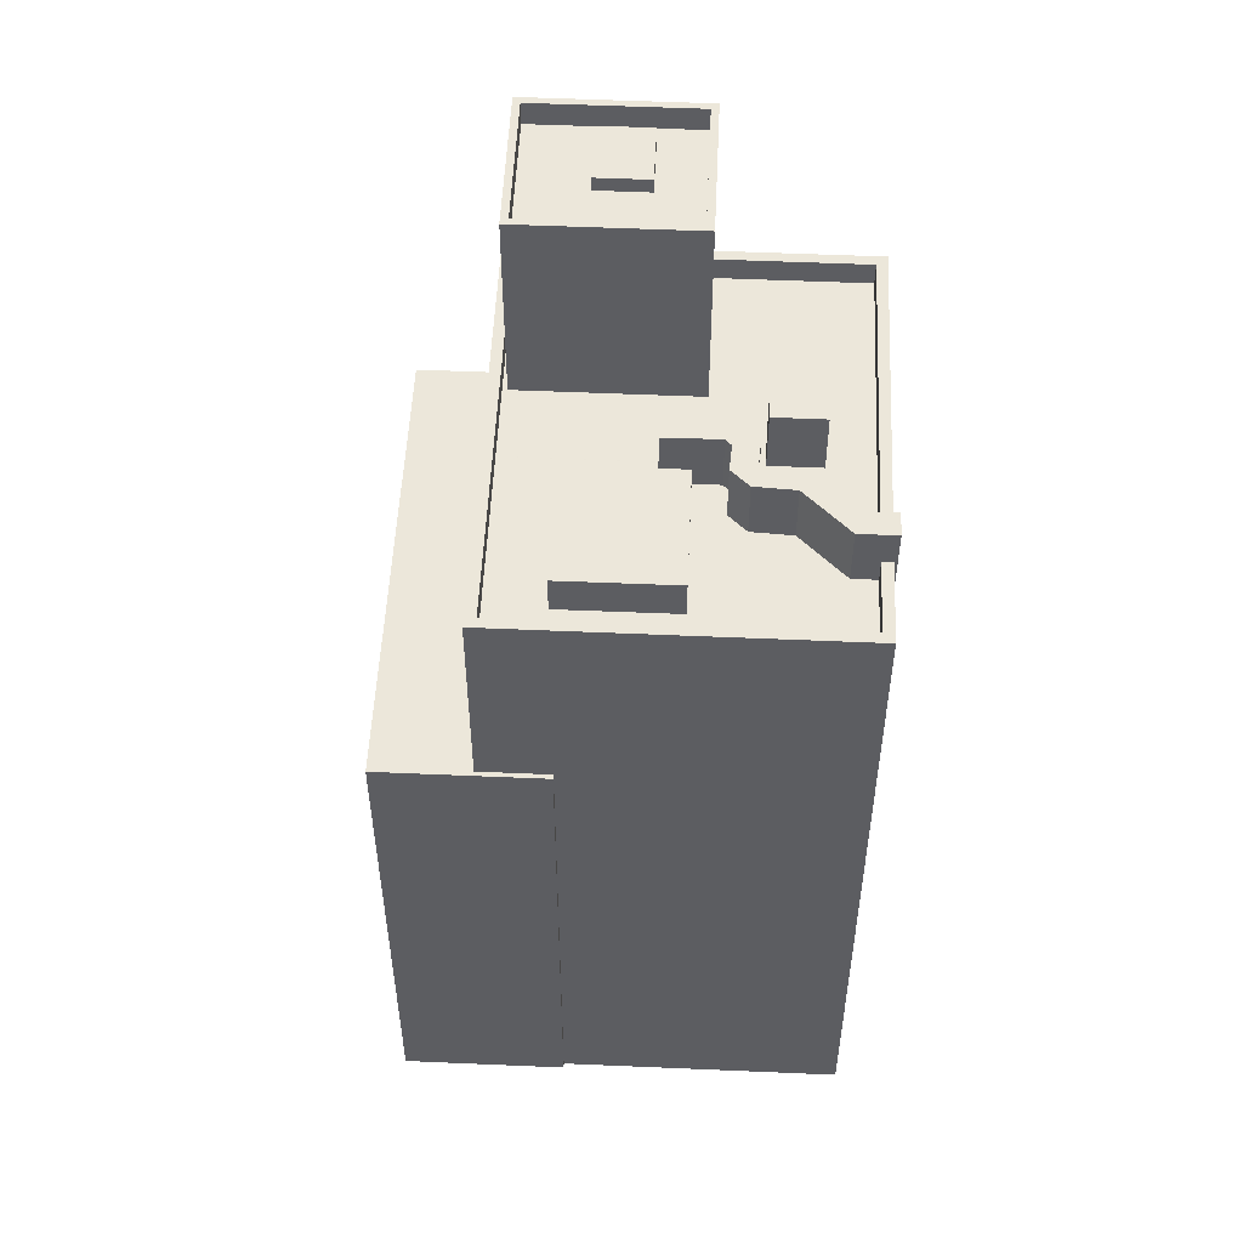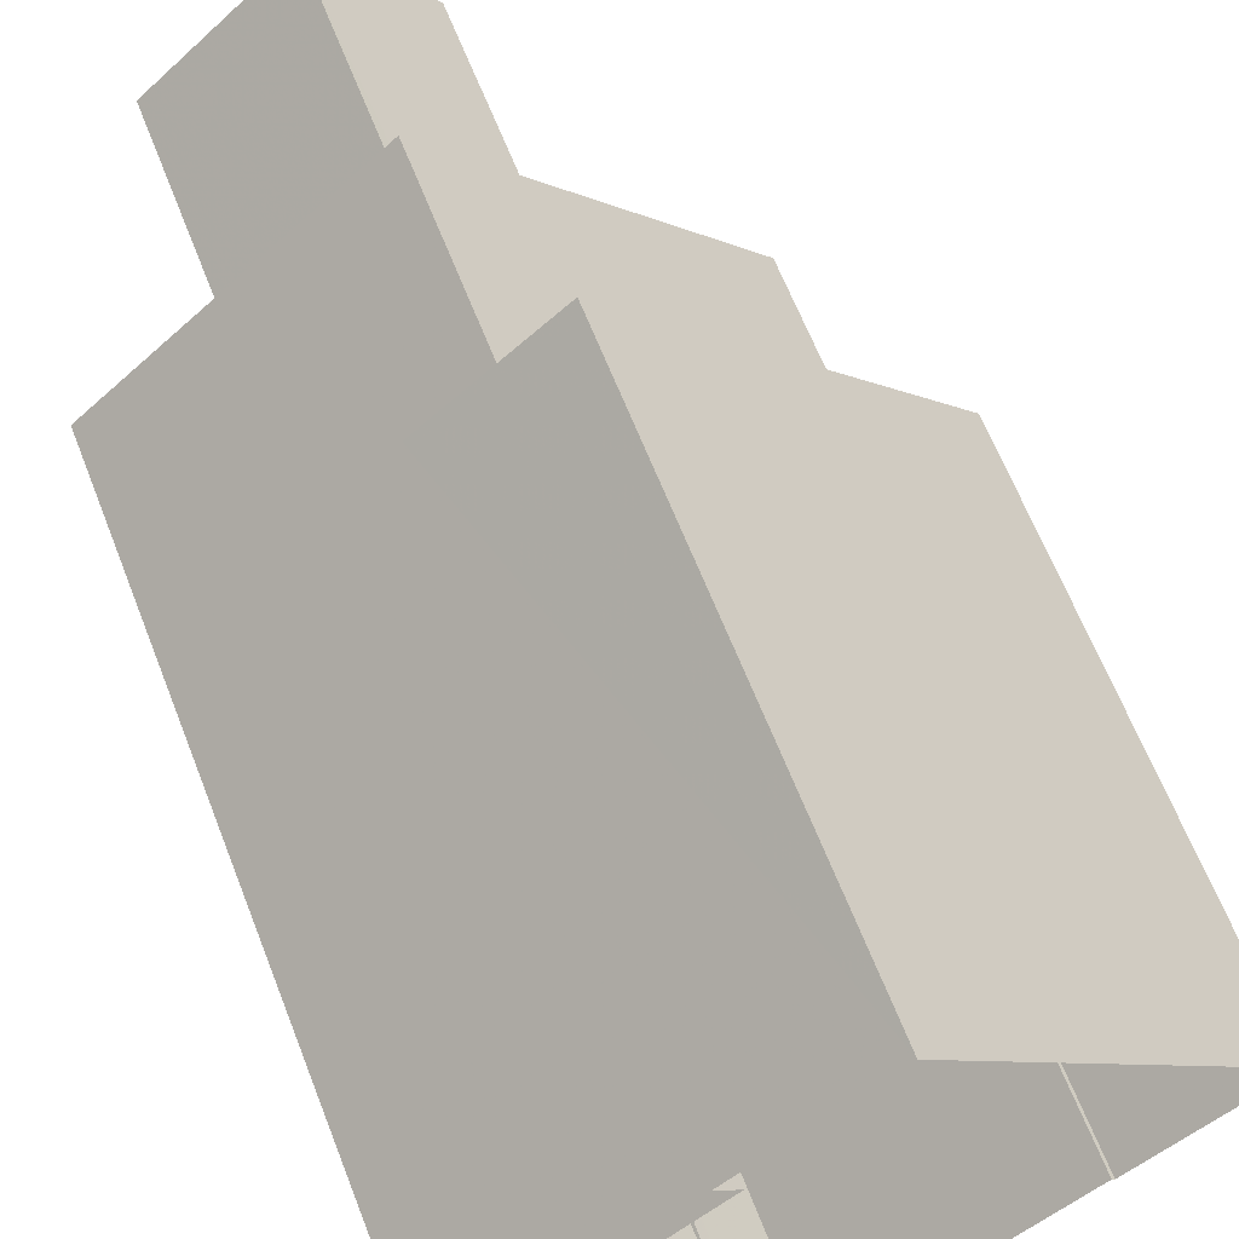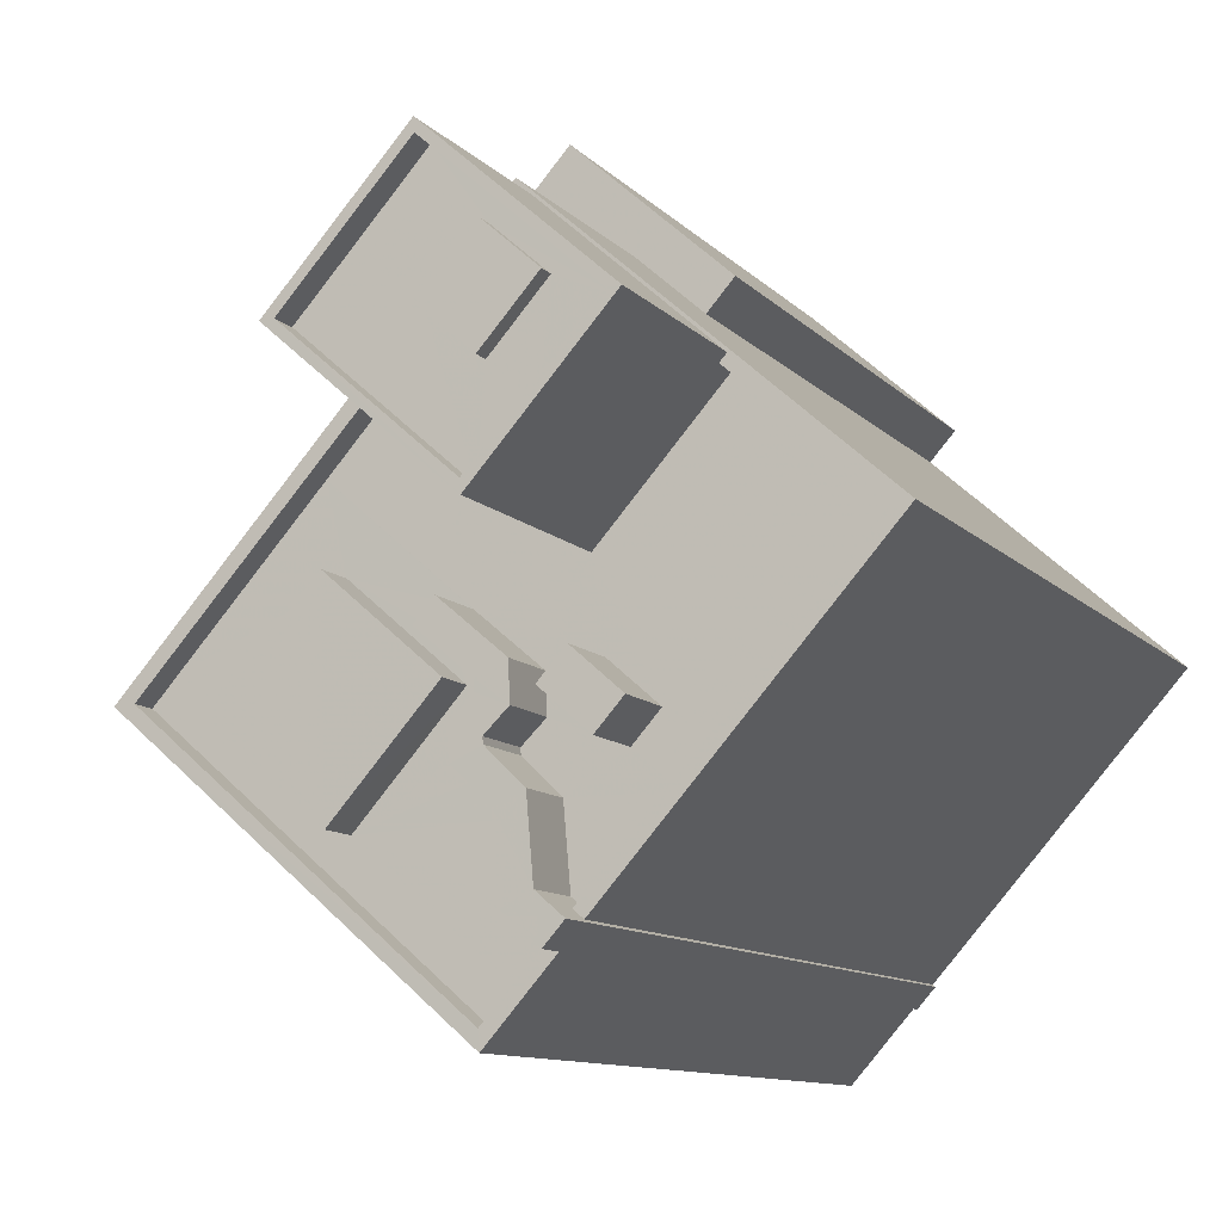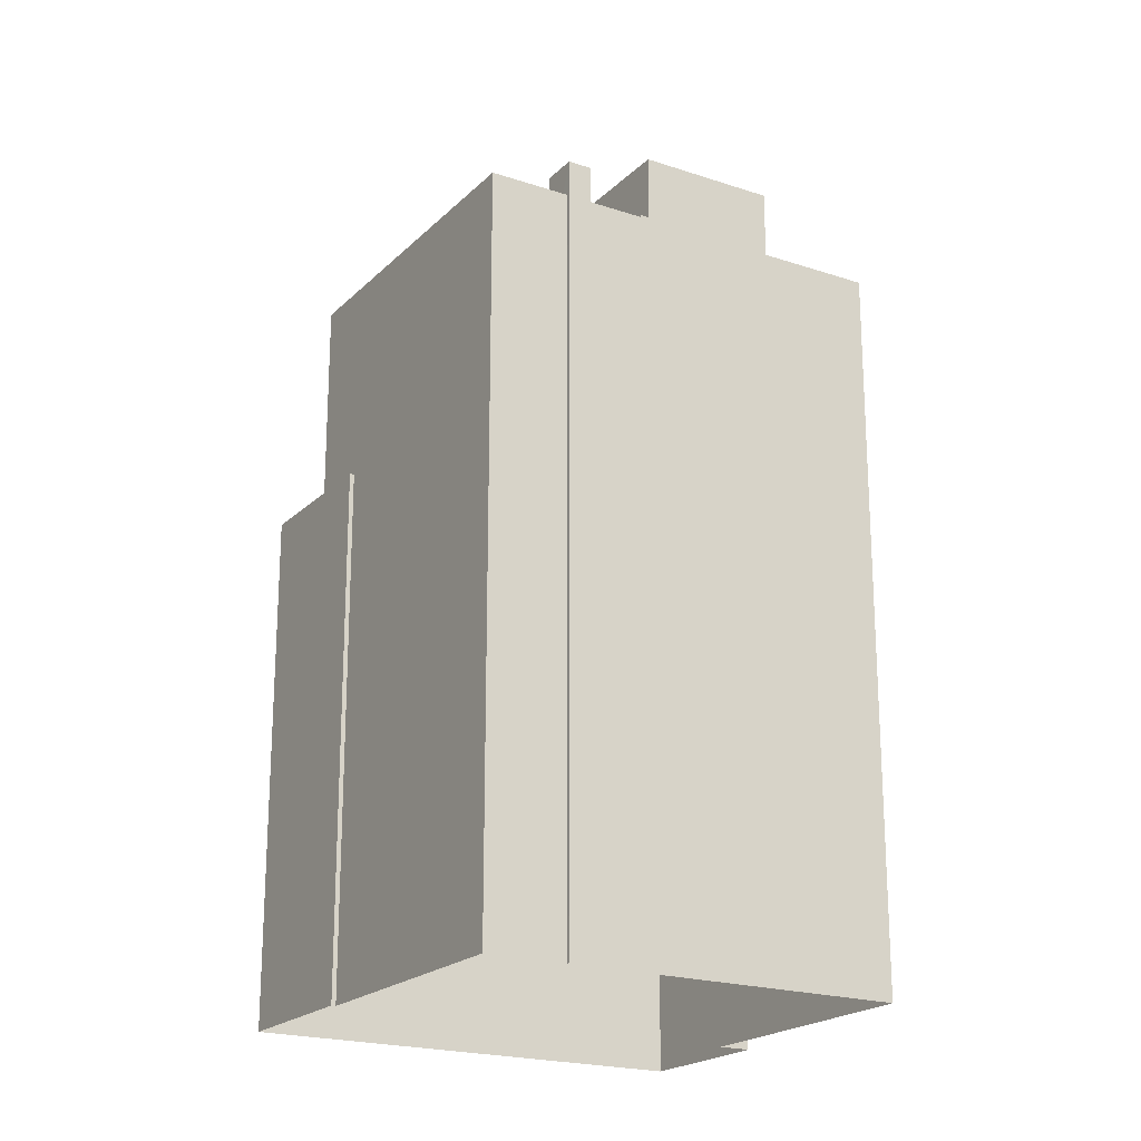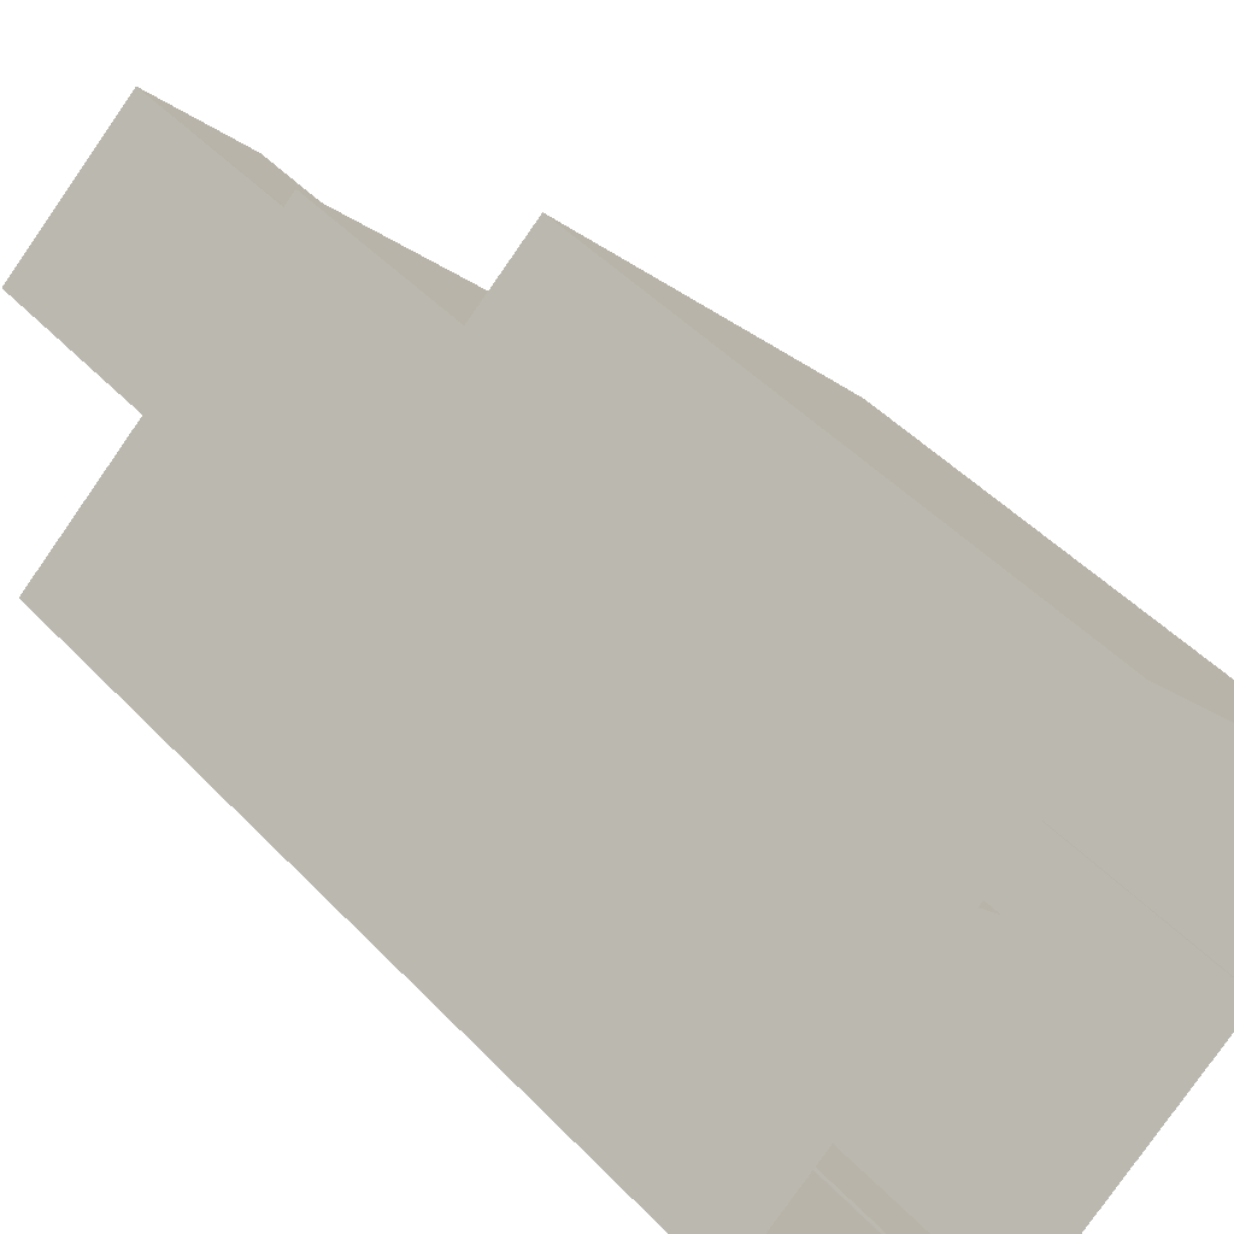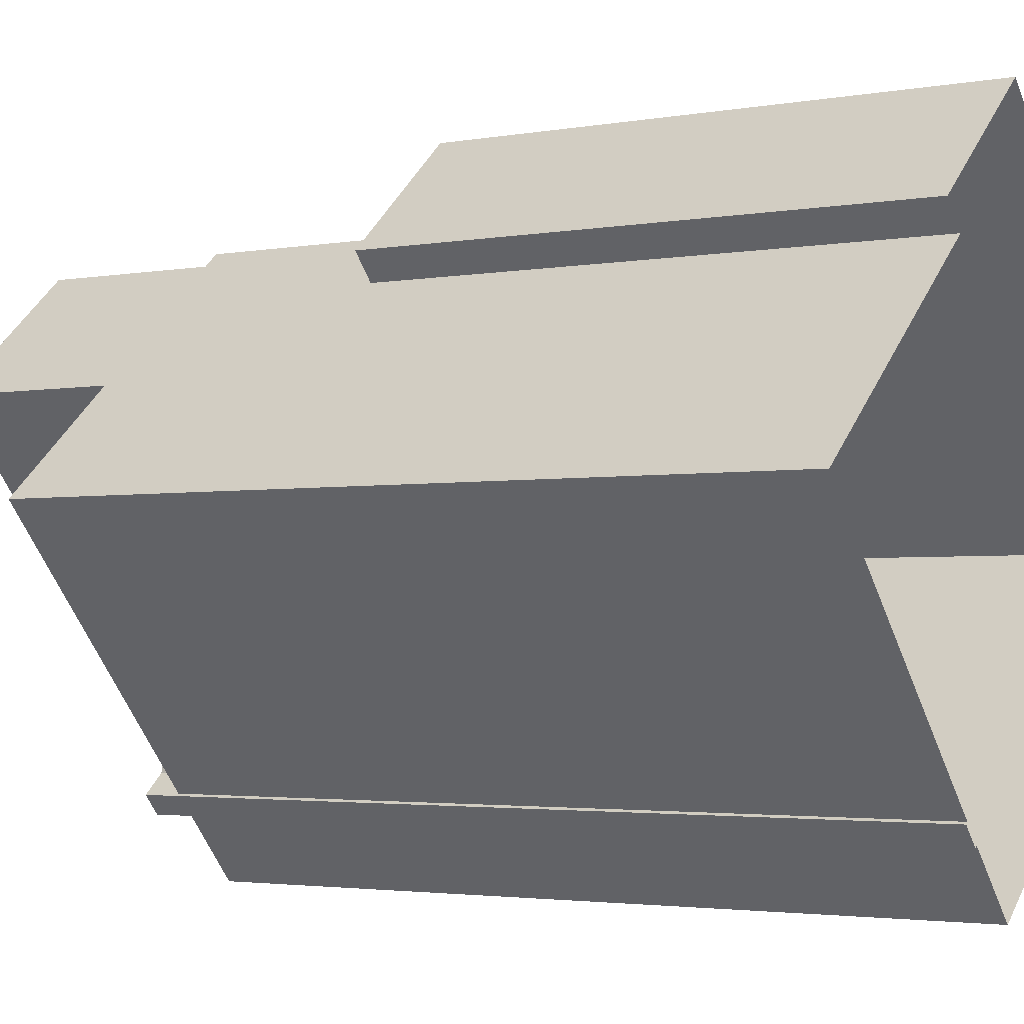
<metadata>
{"format":"obj","ext":"obj","renderer":"f3d","projection":"perspective","resolution":1024,"background":"white","views":[{"elev":53.0,"azim":-38.4,"up":"+Z"},{"elev":64.5,"azim":158.7,"up":"+Y"},{"elev":-9.4,"azim":21.8,"up":"+Y"},{"elev":-20.7,"azim":17.8,"up":"+Z"},{"elev":46.9,"azim":139.4,"up":"+Y"},{"elev":-2.6,"azim":123.5,"up":"+Y"}]}
</metadata>
<code>
v -6313 -3.643e+04 4.055
v -6308 -3.643e+04 4.052
v -6326 -3.644e+04 4.053
v -6320 -3.645e+04 4.05
v -6320 -3.645e+04 4.05
v -6307 -3.643e+04 4.052
v -6311 -3.645e+04 4.046
v -6309 -3.645e+04 4.046
v -6309 -3.645e+04 4.046
v -6299 -3.644e+04 4.048
v -6309 -3.645e+04 4.046
v -6308 -3.645e+04 4.046
v -6307 -3.643e+04 42.44
v -6308 -3.643e+04 42.44
v -6310 -3.643e+04 42.44
v -6309 -3.644e+04 42.44
v -6308 -3.643e+04 41.83
v -6310 -3.643e+04 41.83
v -6312 -3.643e+04 41.83
v -6305 -3.643e+04 41.83
v -6307 -3.643e+04 41.83
v -6307 -3.644e+04 41.83
v -6310 -3.643e+04 41.83
v -6309 -3.644e+04 41.83
v -6314 -3.643e+04 41.83
v -6309 -3.644e+04 41.83
v -6314 -3.643e+04 42.83
v -6314 -3.643e+04 42.83
v -6309 -3.644e+04 42.83
v -6309 -3.644e+04 42.83
v -6310 -3.643e+04 42.83
v -6310 -3.643e+04 42.83
v -6305 -3.643e+04 42.83
v -6305 -3.643e+04 42.83
v -6300 -3.644e+04 34.37
v -6307 -3.644e+04 34.37
v -6306 -3.645e+04 34.37
v -6308 -3.644e+04 34.37
v -6305 -3.644e+04 34.37
v -6309 -3.644e+04 34.37
v -6310 -3.643e+04 34.37
v -6314 -3.643e+04 34.37
v -6310 -3.643e+04 34.37
v -6310 -3.644e+04 34.37
v -6309 -3.644e+04 34.37
v -6310 -3.644e+04 34.37
v -6317 -3.644e+04 34.37
v -6308 -3.644e+04 34.37
v -6312 -3.644e+04 34.37
v -6311 -3.644e+04 34.37
v -6311 -3.644e+04 34.37
v -6310 -3.644e+04 34.37
v -6310 -3.645e+04 34.37
v -6309 -3.645e+04 34.37
v -6309 -3.645e+04 34.37
v -6321 -3.644e+04 34.37
v -6316 -3.644e+04 34.37
v -6319 -3.644e+04 34.37
v -6312 -3.644e+04 34.37
v -6310 -3.645e+04 34.37
v -6311 -3.645e+04 34.37
v -6310 -3.645e+04 34.37
v -6316 -3.645e+04 34.37
v -6312 -3.644e+04 34.37
v -6311 -3.644e+04 34.37
v -6313 -3.644e+04 34.37
v -6312 -3.644e+04 34.37
v -6311 -3.644e+04 34.37
v -6310 -3.645e+04 34.37
v -6312 -3.645e+04 34.37
v -6322 -3.644e+04 34.37
v -6311 -3.645e+04 34.37
v -6311 -3.645e+04 35.37
v -6311 -3.645e+04 35.37
v -6323 -3.644e+04 35.37
v -6310 -3.643e+04 35.37
v -6311 -3.643e+04 35.37
v -6305 -3.643e+04 35.37
v -6299 -3.644e+04 35.37
v -6309 -3.645e+04 35.37
v -6300 -3.644e+04 35.37
v -6309 -3.645e+04 35.37
v -6310 -3.645e+04 35.37
v -6309 -3.645e+04 35.37
v -6322 -3.644e+04 35.37
v -6305 -3.644e+04 35.37
v -6310 -3.643e+04 35.37
v -6310 -3.643e+04 35.37
v -6308 -3.644e+04 37
v -6308 -3.644e+04 37
v -6309 -3.644e+04 37
v -6307 -3.644e+04 37
v -6309 -3.645e+04 36.86
v -6309 -3.645e+04 36.86
v -6308 -3.645e+04 36.86
v -6310 -3.645e+04 36.86
v -6312 -3.644e+04 36.86
v -6311 -3.644e+04 36.86
v -6310 -3.644e+04 36.86
v -6310 -3.645e+04 36.86
v -6312 -3.645e+04 36.86
v -6311 -3.644e+04 36.86
v -6310 -3.644e+04 36.86
v -6310 -3.645e+04 36.86
v -6313 -3.644e+04 36.86
v -6312 -3.644e+04 36.86
v -6311 -3.644e+04 36.86
v -6311 -3.644e+04 36.86
v -6316 -3.645e+04 35.98
v -6312 -3.644e+04 35.98
v -6316 -3.644e+04 35.98
v -6319 -3.644e+04 35.98
v -6307 -3.643e+04 26.59
v -6313 -3.643e+04 26.6
v -6311 -3.643e+04 26.59
v -6323 -3.644e+04 26.59
v -6320 -3.645e+04 26.59
v -6320 -3.645e+04 26.59
v -6326 -3.644e+04 26.59
v -6308 -3.643e+04 26.59
f 1 2 3
f 3 4 5
f 1 6 2
f 7 4 8
f 9 2 10
f 11 8 12
f 12 8 9
f 3 2 4
f 8 4 9
f 4 2 9
f 13 14 15
f 16 13 15
f 17 18 19
f 18 17 20
f 20 21 22
f 19 23 17
f 22 21 24
f 17 21 20
f 25 26 23
f 19 25 23
f 26 22 24
f 23 26 24
f 27 28 29
f 30 27 29
f 27 31 28
f 31 32 28
f 29 33 34
f 30 29 34
f 33 32 31
f 34 33 31
f 35 36 37
f 37 36 38
f 35 39 40
f 41 42 43
f 44 45 46
f 47 42 41
f 45 48 46
f 49 42 47
f 49 40 42
f 36 40 48
f 46 40 49
f 40 36 35
f 48 40 46
f 50 51 52
f 44 52 45
f 38 45 52
f 38 53 37
f 54 37 55
f 37 53 55
f 52 51 53
f 38 52 53
f 47 56 57
f 56 58 57
f 49 47 59
f 60 61 62
f 63 61 60
f 64 65 66
f 66 59 57
f 63 67 64
f 64 66 57
f 64 68 65
f 63 60 69
f 63 69 70
f 67 68 64
f 63 70 67
f 59 47 57
f 71 72 63
f 56 71 58
f 72 61 63
f 71 63 58
f 73 74 75
f 75 76 77
f 78 79 77
f 73 80 74
f 81 82 79
f 74 80 83
f 84 82 81
f 74 85 75
f 86 81 78
f 76 87 88
f 85 76 75
f 88 78 77
f 76 88 77
f 81 79 78
f 89 90 91
f 89 92 90
f 93 94 95
f 96 94 93
f 97 98 99
f 96 93 100
f 101 100 102
f 98 103 99
f 93 104 100
f 105 98 97
f 106 101 107
f 100 104 102
f 108 107 103
f 101 102 107
f 108 103 98
f 108 106 107
f 109 110 111
f 112 109 111
f 113 114 115
f 116 117 118
f 117 116 119
f 114 119 115
f 120 113 115
f 115 119 116
f 17 15 14
f 17 23 15
f 17 14 13
f 21 17 13
f 21 13 16
f 24 21 16
f 23 16 15
f 23 24 16
f 26 30 22
f 22 34 20
f 22 30 34
f 30 26 25
f 27 30 25
f 18 31 19
f 19 27 25
f 19 31 27
f 34 31 18
f 20 34 18
f 42 29 28
f 42 40 29
f 43 42 87
f 88 87 32
f 32 87 28
f 87 42 28
f 33 88 32
f 33 78 88
f 40 86 29
f 29 86 33
f 40 39 86
f 33 86 78
f 8 73 7
f 8 80 73
f 82 10 79
f 82 9 10
f 115 77 120
f 2 120 10
f 10 120 79
f 120 77 79
f 75 118 73
f 73 118 7
f 75 116 118
f 7 118 4
f 115 75 77
f 115 116 75
f 74 72 71
f 85 74 71
f 56 47 85
f 71 56 85
f 47 41 76
f 85 47 76
f 87 76 41
f 43 87 41
f 39 35 81
f 86 39 81
f 72 74 61
f 74 83 61
f 83 62 61
f 35 37 81
f 37 54 84
f 81 37 84
f 91 90 48
f 45 91 48
f 48 92 36
f 48 90 92
f 36 89 38
f 36 92 89
f 89 91 45
f 38 89 45
f 82 12 9
f 12 82 95
f 55 93 84
f 54 55 84
f 93 95 84
f 84 95 82
f 94 11 12
f 95 94 12
f 8 11 80
f 11 94 80
f 62 83 60
f 60 83 96
f 83 94 96
f 80 94 83
f 96 100 69
f 60 96 69
f 100 101 70
f 69 100 70
f 101 106 67
f 70 101 67
f 106 108 68
f 67 106 68
f 108 98 65
f 68 108 65
f 98 105 66
f 65 98 66
f 105 97 59
f 66 105 59
f 46 49 99
f 49 59 97
f 49 97 99
f 52 44 103
f 44 46 99
f 44 99 103
f 52 107 50
f 52 103 107
f 50 102 51
f 50 107 102
f 51 104 53
f 51 102 104
f 53 93 55
f 53 104 93
f 112 111 57
f 58 112 57
f 57 111 110
f 64 57 110
f 64 110 109
f 63 64 109
f 109 112 58
f 63 109 58
f 1 113 6
f 1 114 113
f 4 117 5
f 4 118 117
f 120 6 113
f 120 2 6
f 117 119 3
f 5 117 3
f 119 1 3
f 119 114 1

</code>
